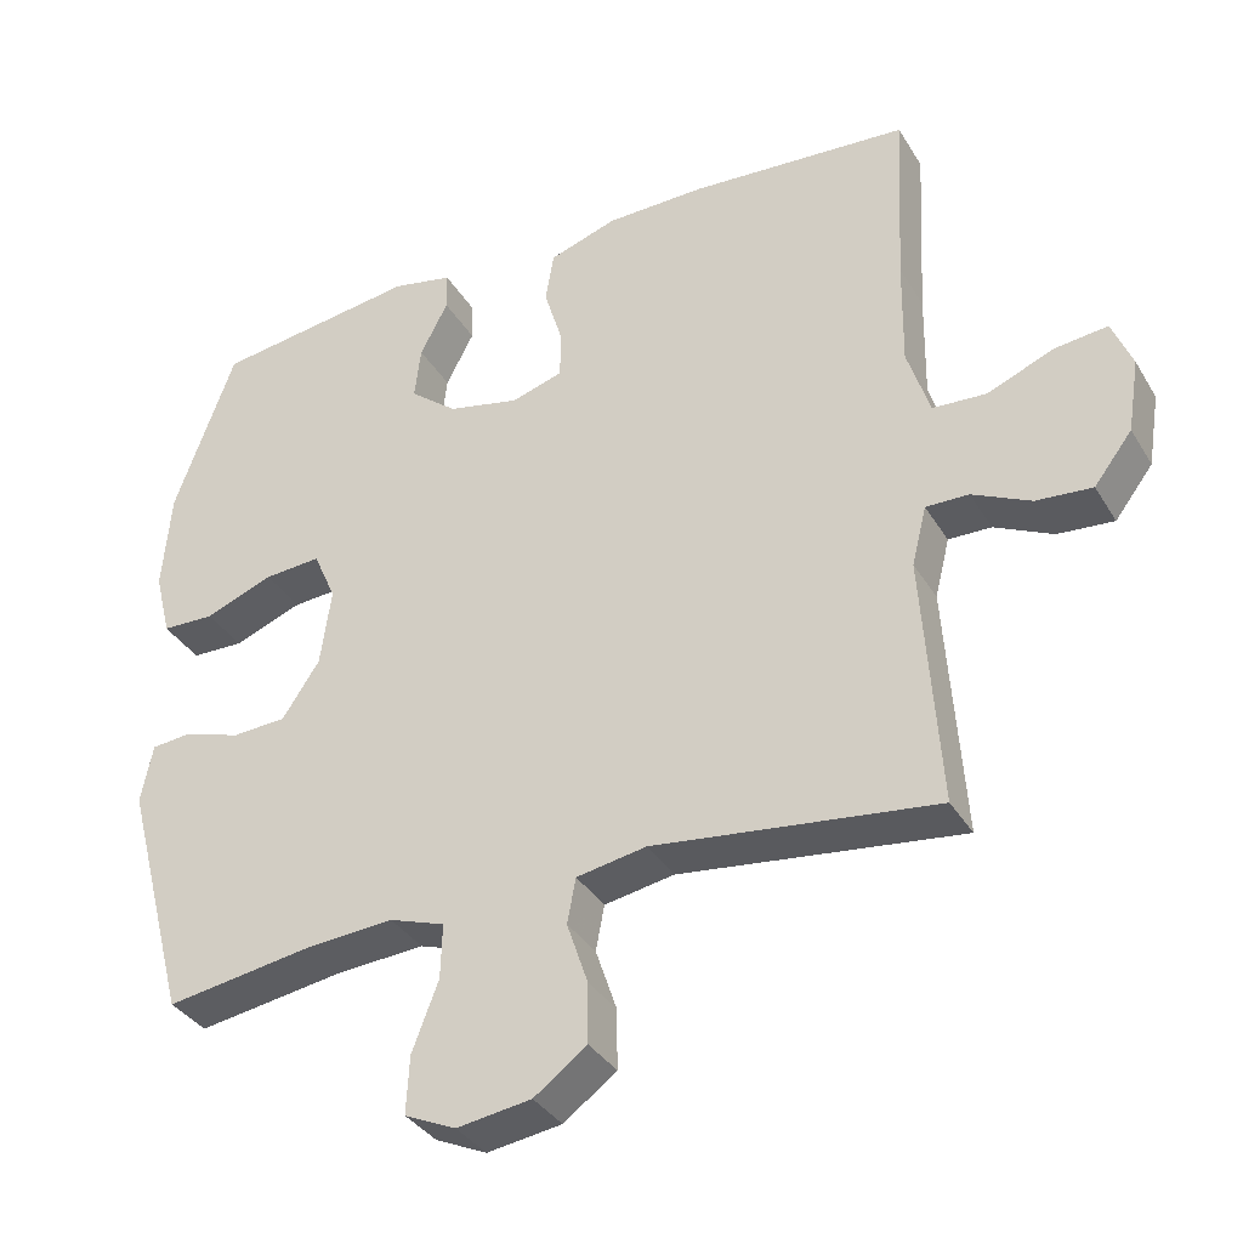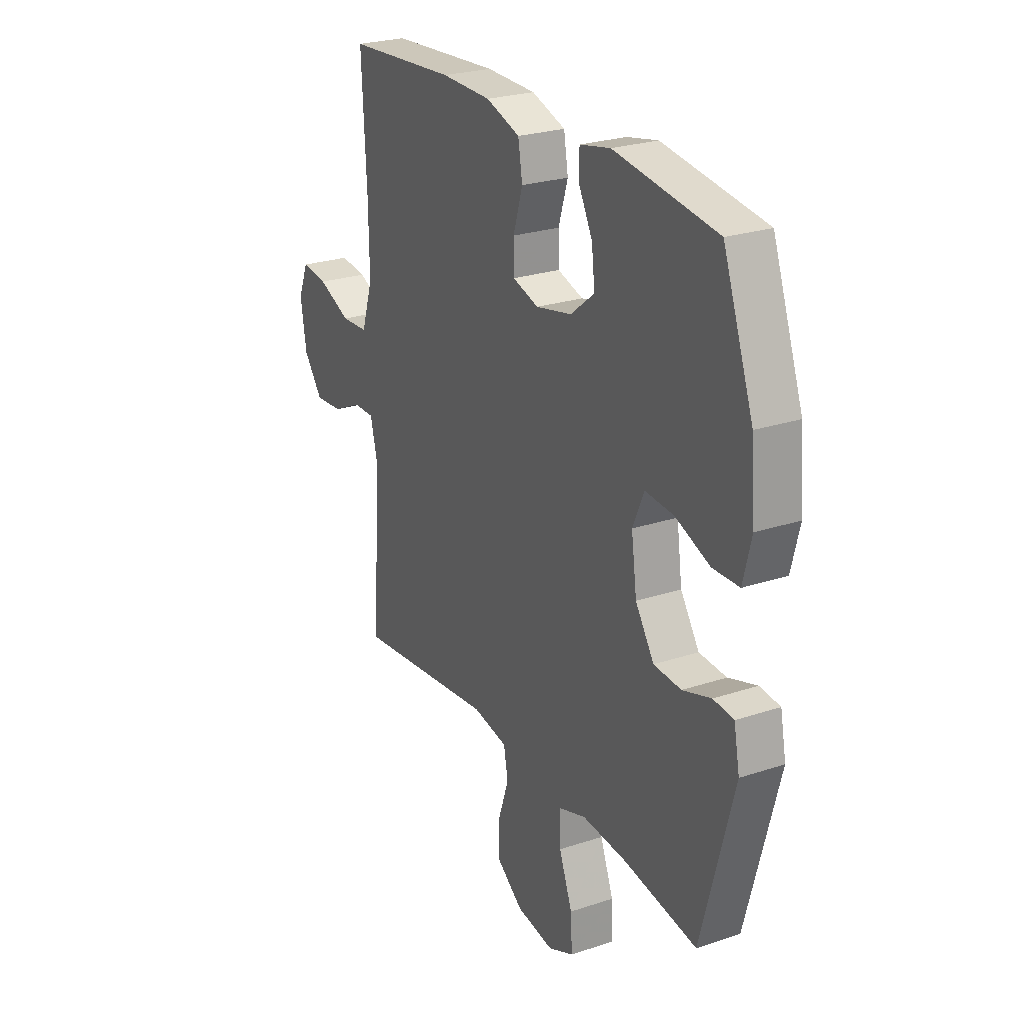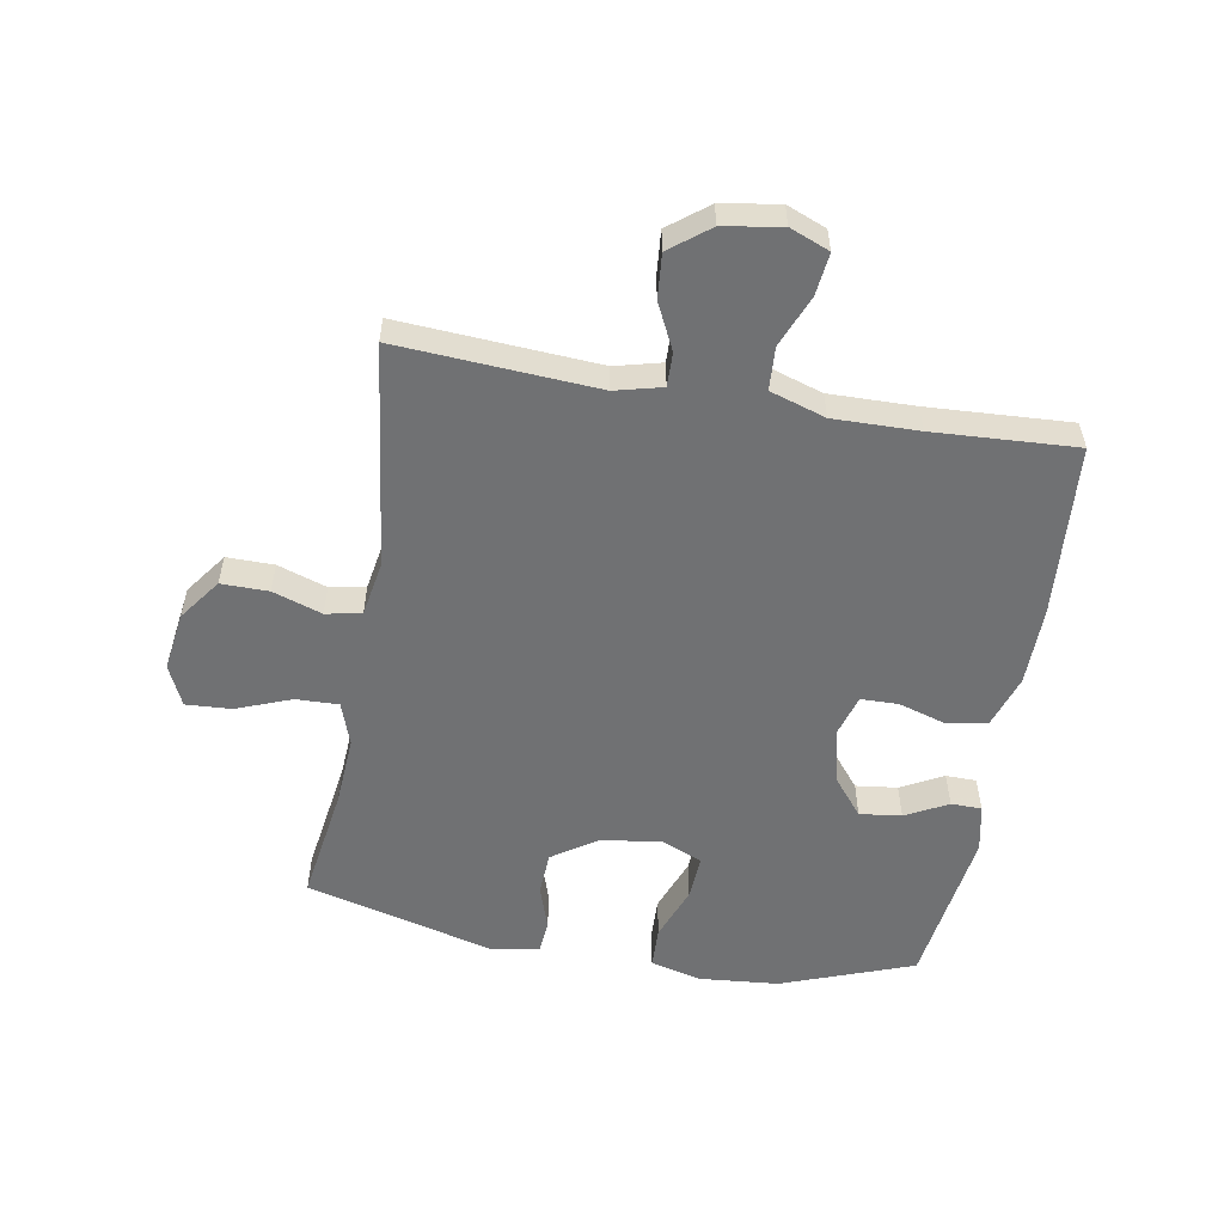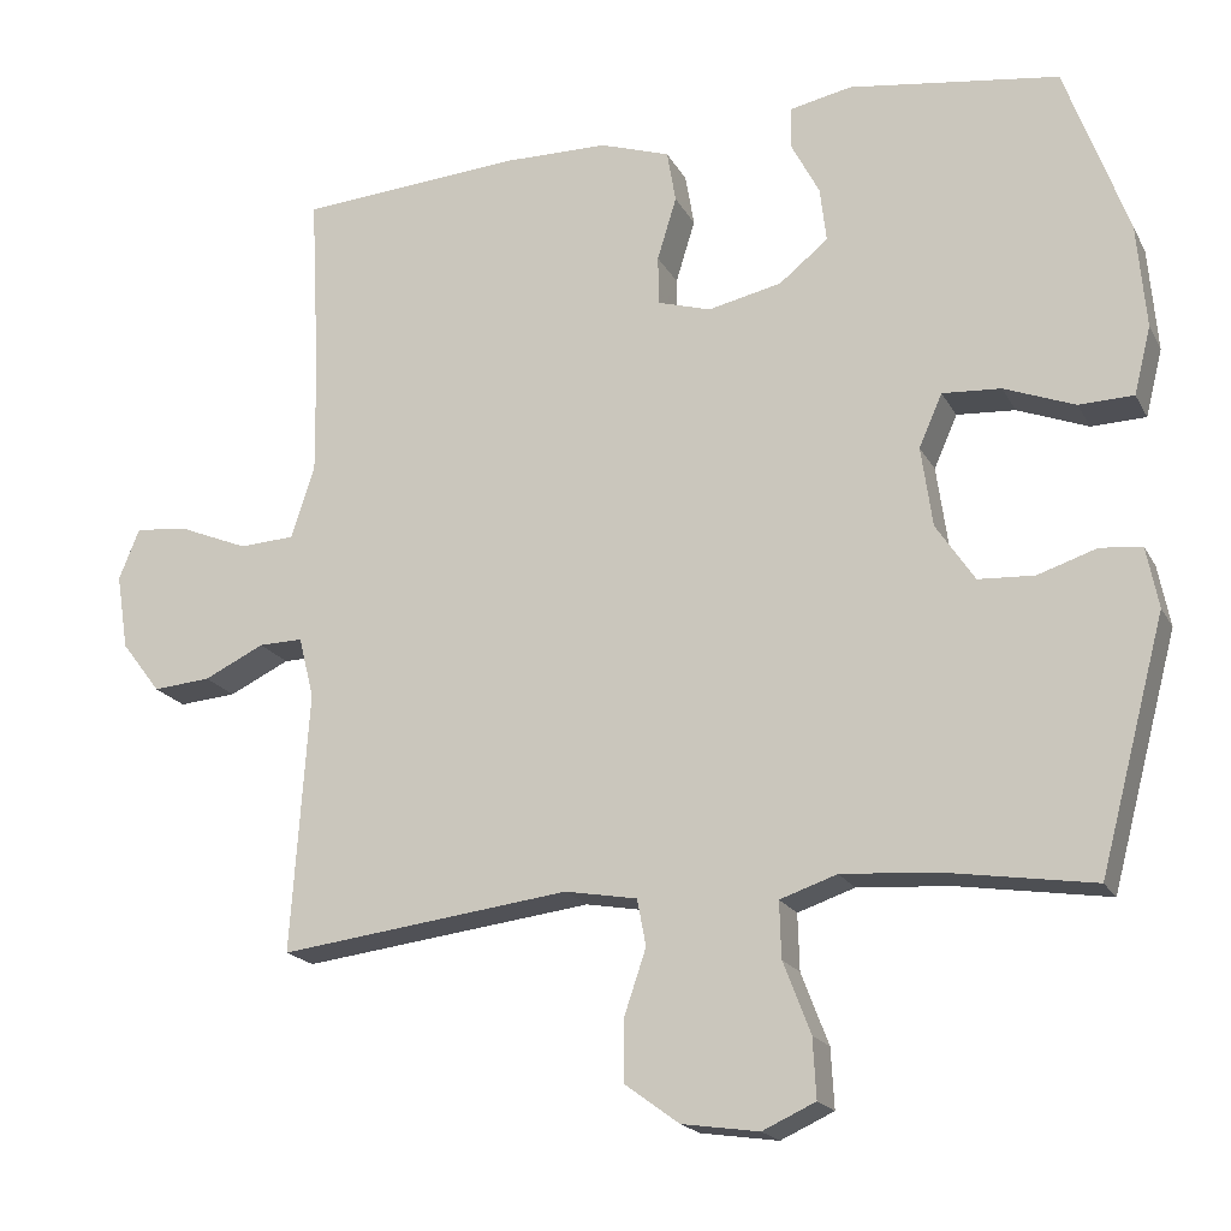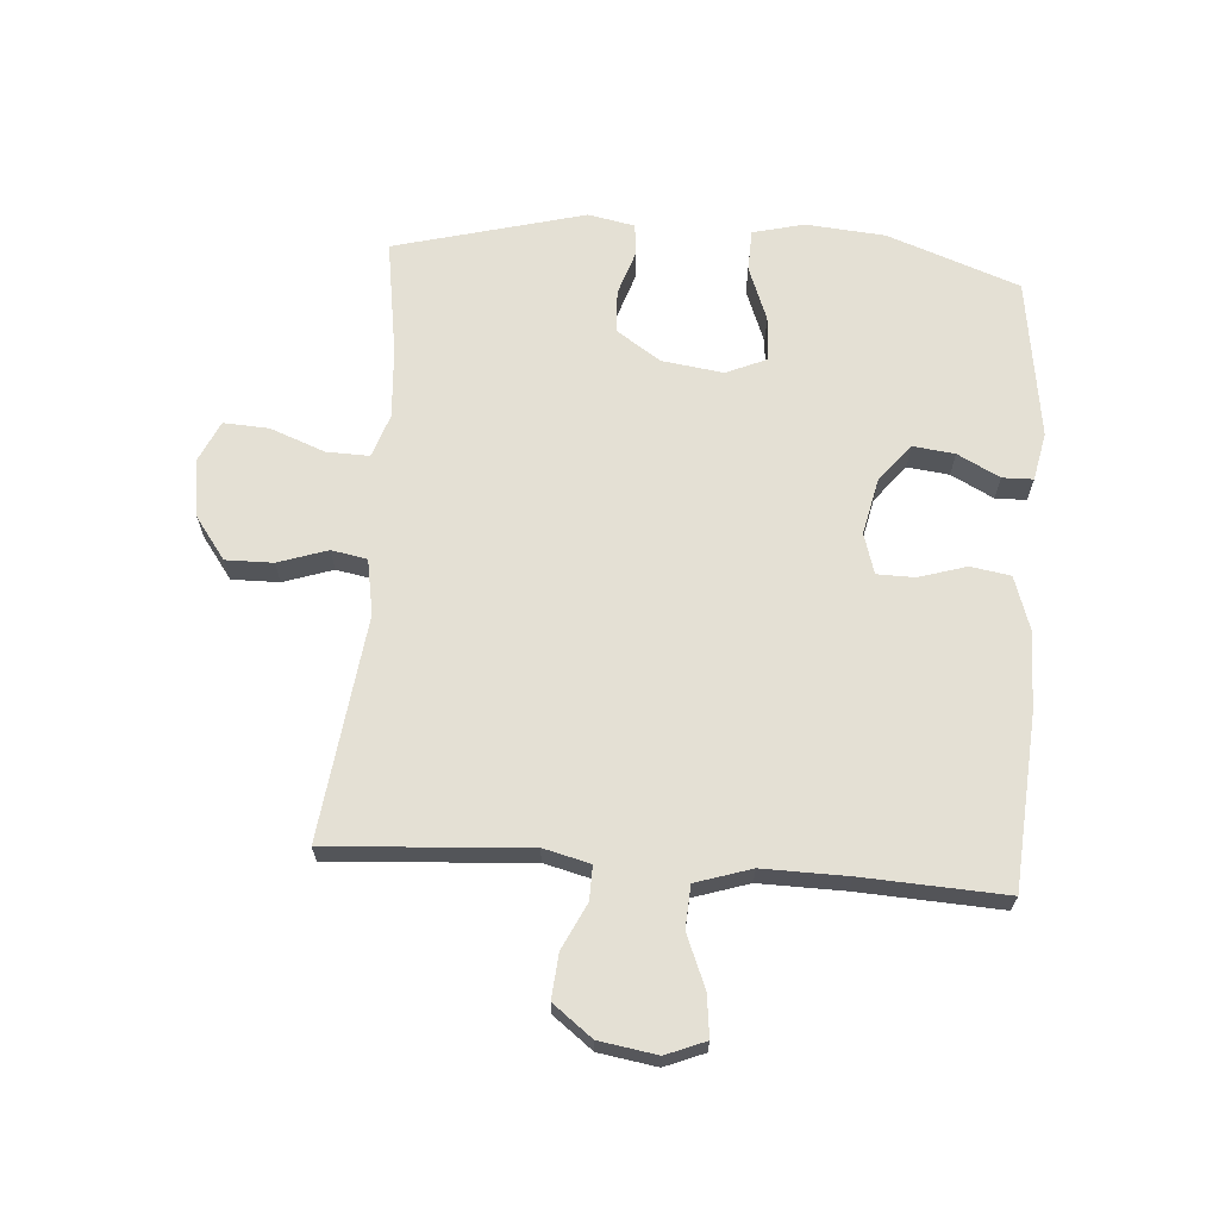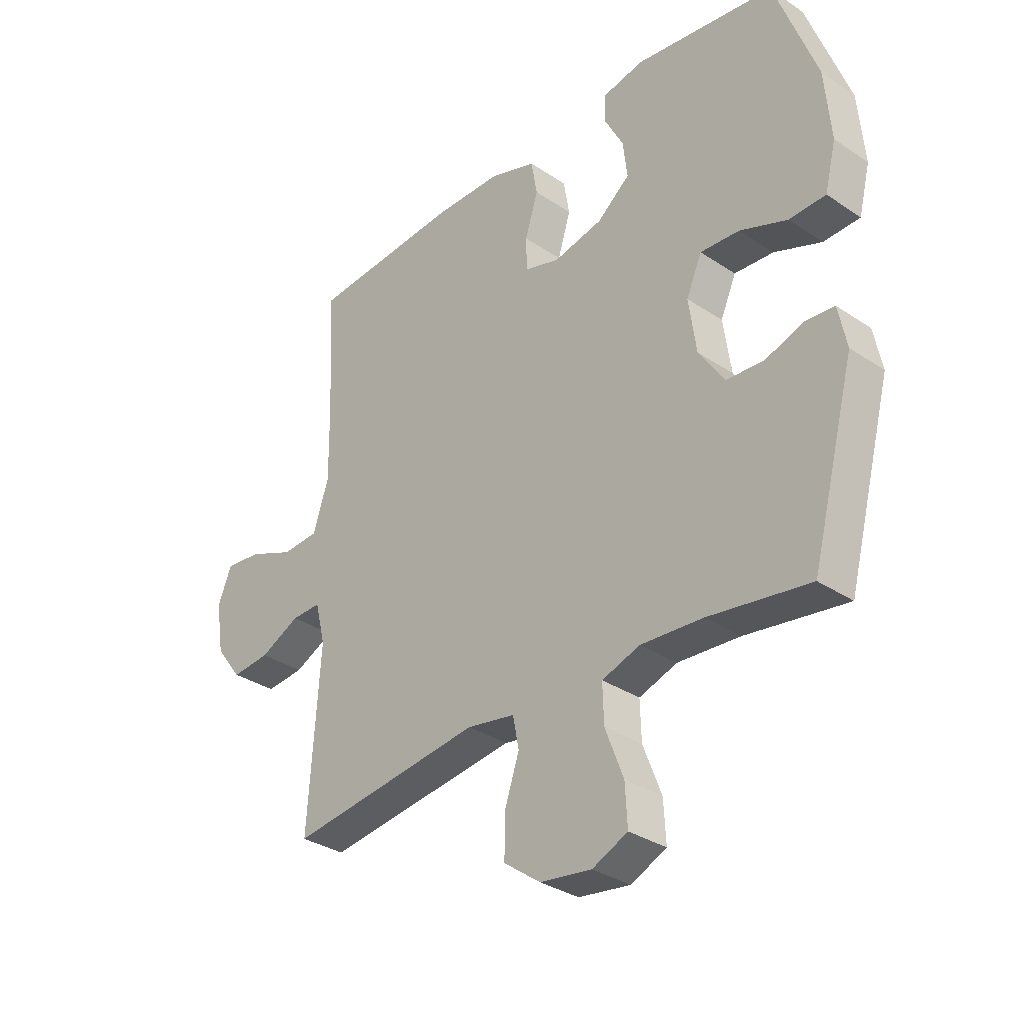
<metadata>
{"format":"obj","ext":"obj","renderer":"f3d","projection":"perspective","resolution":1024,"background":"white","views":[{"elev":-35.3,"azim":-152.8,"up":"+Z"},{"elev":25.3,"azim":61.8,"up":"+Z"},{"elev":-55.2,"azim":-99.7,"up":"+Y"},{"elev":-18.9,"azim":20.7,"up":"+Z"},{"elev":66.1,"azim":-85.8,"up":"+Y"},{"elev":-32.8,"azim":47.2,"up":"+Z"}]}
</metadata>
<code>
v -0.5 0.07 0.5
v -0.219 0.07 0.52
v -0.091 0.07 0.518
v -0.004 0.07 0.489
v 0.007 0.07 0.424
v -0.017 0.07 0.346
v -0.016 0.07 0.285
v 0.05 0.07 0.265
v 0.142 0.07 0.285
v 0.203 0.07 0.334
v 0.195 0.07 0.402
v 0.159 0.07 0.471
v 0.16 0.07 0.521
v 0.238 0.07 0.537
v 0.5 0.07 0.5
v 0.578 0.07 0.285
v 0.589 0.07 0.156
v 0.568 0.07 0.072
v 0.5 0.07 0.07
v 0.412 0.07 0.104
v 0.339 0.07 0.109
v 0.31 0.07 0.043
v 0.324 0.07 -0.057
v 0.372 0.07 -0.129
v 0.442 0.07 -0.133
v 0.515 0.07 -0.109
v 0.567 0.07 -0.114
v 0.582 0.07 -0.19
v 0.5 0.07 -0.5
v 0.312 0.07 -0.471
v 0.197 0.07 -0.463
v 0.126 0.07 -0.487
v 0.128 0.07 -0.557
v 0.162 0.07 -0.646
v 0.166 0.07 -0.72
v 0.1 0.07 -0.75
v 0.004 0.07 -0.736
v -0.064 0.07 -0.686
v -0.063 0.07 -0.609
v -0.036 0.07 -0.529
v -0.047 0.07 -0.471
v -0.137 0.07 -0.455
v -0.5 0.07 -0.5
v -0.478 0.07 -0.176
v -0.497 0.07 -0.1
v -0.552 0.07 -0.101
v -0.627 0.07 -0.137
v -0.699 0.07 -0.143
v -0.748 0.07 -0.079
v -0.763 0.07 0.015
v -0.737 0.07 0.079
v -0.669 0.07 0.071
v -0.584 0.07 0.036
v -0.515 0.07 0.04
v -0.486 0.07 0.13
v -0.488 0.07 0.268
v -0.5 0 0.5
v -0.219 0 0.52
v -0.091 0 0.518
v -0.004 0 0.489
v 0.007 0 0.424
v -0.017 0 0.346
v -0.016 0 0.285
v 0.05 0 0.265
v 0.142 0 0.285
v 0.203 0 0.334
v 0.195 0 0.402
v 0.159 0 0.471
v 0.16 0 0.521
v 0.238 0 0.537
v 0.5 0 0.5
v 0.578 0 0.285
v 0.589 0 0.156
v 0.568 0 0.072
v 0.5 0 0.07
v 0.412 0 0.104
v 0.339 0 0.109
v 0.31 0 0.043
v 0.324 0 -0.057
v 0.372 0 -0.129
v 0.442 0 -0.133
v 0.515 0 -0.109
v 0.567 0 -0.114
v 0.582 0 -0.19
v 0.5 0 -0.5
v 0.312 0 -0.471
v 0.197 0 -0.463
v 0.126 0 -0.487
v 0.128 0 -0.557
v 0.162 0 -0.646
v 0.166 0 -0.72
v 0.1 0 -0.75
v 0.004 0 -0.736
v -0.064 0 -0.686
v -0.063 0 -0.609
v -0.036 0 -0.529
v -0.047 0 -0.471
v -0.137 0 -0.455
v -0.5 0 -0.5
v -0.478 0 -0.176
v -0.497 0 -0.1
v -0.552 0 -0.101
v -0.627 0 -0.137
v -0.699 0 -0.143
v -0.748 0 -0.079
v -0.763 0 0.015
v -0.737 0 0.079
v -0.669 0 0.071
v -0.584 0 0.036
v -0.515 0 0.04
v -0.486 0 0.13
v -0.488 0 0.268
f 51 52 53
f 50 51 53
f 49 50 53
f 48 49 53
f 47 48 53
f 46 47 53
f 45 46 53 54
f 44 45 54 55
f 42 43 44
f 44 55 56
f 42 44 56
f 41 42 56
f 38 39 40
f 37 38 40
f 36 37 40
f 35 36 40
f 34 35 40
f 33 34 40
f 32 33 40 41
f 28 29 30
f 27 28 30
f 26 27 30
f 25 26 30
f 24 25 30 31
f 41 56 1
f 32 41 1
f 31 32 1
f 24 31 1
f 23 24 1
f 18 19 20
f 17 18 20
f 16 17 20
f 15 16 20
f 14 15 20
f 13 14 20
f 12 13 20
f 11 12 20
f 10 11 20 21
f 4 5 6
f 3 4 6
f 2 3 6
f 1 2 6
f 1 6 7
f 22 23 1 7
f 9 10 21 22
f 8 9 22
f 7 8 22
f 109 108 107
f 109 107 106
f 109 106 105
f 109 105 104
f 109 104 103
f 109 103 102
f 110 109 102 101
f 111 110 101 100
f 100 99 98
f 112 111 100
f 112 100 98
f 112 98 97
f 96 95 94
f 96 94 93
f 96 93 92
f 96 92 91
f 96 91 90
f 96 90 89
f 97 96 89 88
f 86 85 84
f 86 84 83
f 86 83 82
f 86 82 81
f 87 86 81 80
f 57 112 97
f 57 97 88
f 57 88 87
f 57 87 80
f 57 80 79
f 76 75 74
f 76 74 73
f 76 73 72
f 76 72 71
f 76 71 70
f 76 70 69
f 76 69 68
f 76 68 67
f 77 76 67 66
f 62 61 60
f 62 60 59
f 62 59 58
f 62 58 57
f 63 62 57
f 63 57 79 78
f 78 77 66 65
f 78 65 64
f 78 64 63
f 1 57 58 2
f 2 58 59 3
f 3 59 60 4
f 4 60 61 5
f 5 61 62 6
f 6 62 63 7
f 7 63 64 8
f 8 64 65 9
f 9 65 66 10
f 10 66 67 11
f 11 67 68 12
f 12 68 69 13
f 13 69 70 14
f 14 70 71 15
f 15 71 72 16
f 16 72 73 17
f 17 73 74 18
f 18 74 75 19
f 19 75 76 20
f 20 76 77 21
f 21 77 78 22
f 22 78 79 23
f 23 79 80 24
f 24 80 81 25
f 25 81 82 26
f 26 82 83 27
f 27 83 84 28
f 28 84 85 29
f 29 85 86 30
f 30 86 87 31
f 31 87 88 32
f 32 88 89 33
f 33 89 90 34
f 34 90 91 35
f 35 91 92 36
f 36 92 93 37
f 37 93 94 38
f 38 94 95 39
f 39 95 96 40
f 40 96 97 41
f 41 97 98 42
f 42 98 99 43
f 43 99 100 44
f 44 100 101 45
f 45 101 102 46
f 46 102 103 47
f 47 103 104 48
f 48 104 105 49
f 49 105 106 50
f 50 106 107 51
f 51 107 108 52
f 52 108 109 53
f 53 109 110 54
f 54 110 111 55
f 55 111 112 56
f 56 112 57 1

</code>
